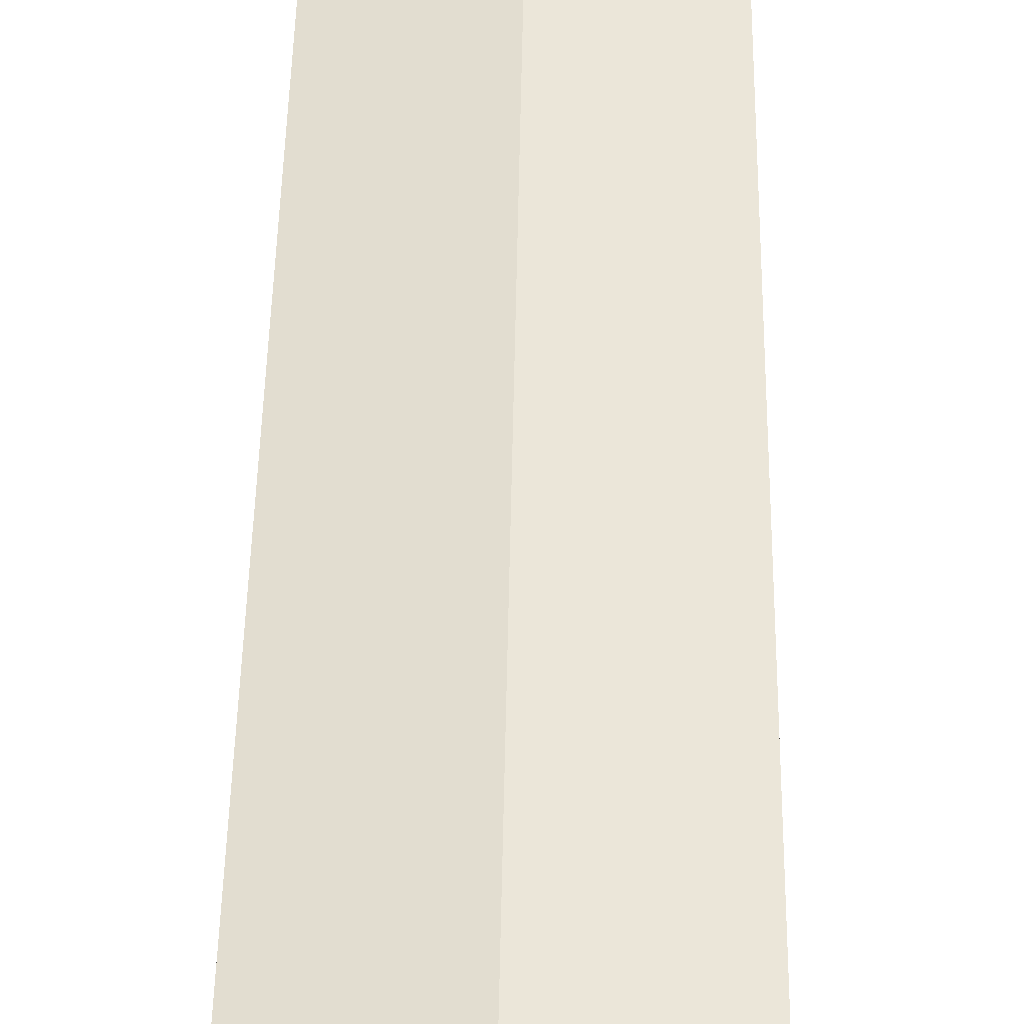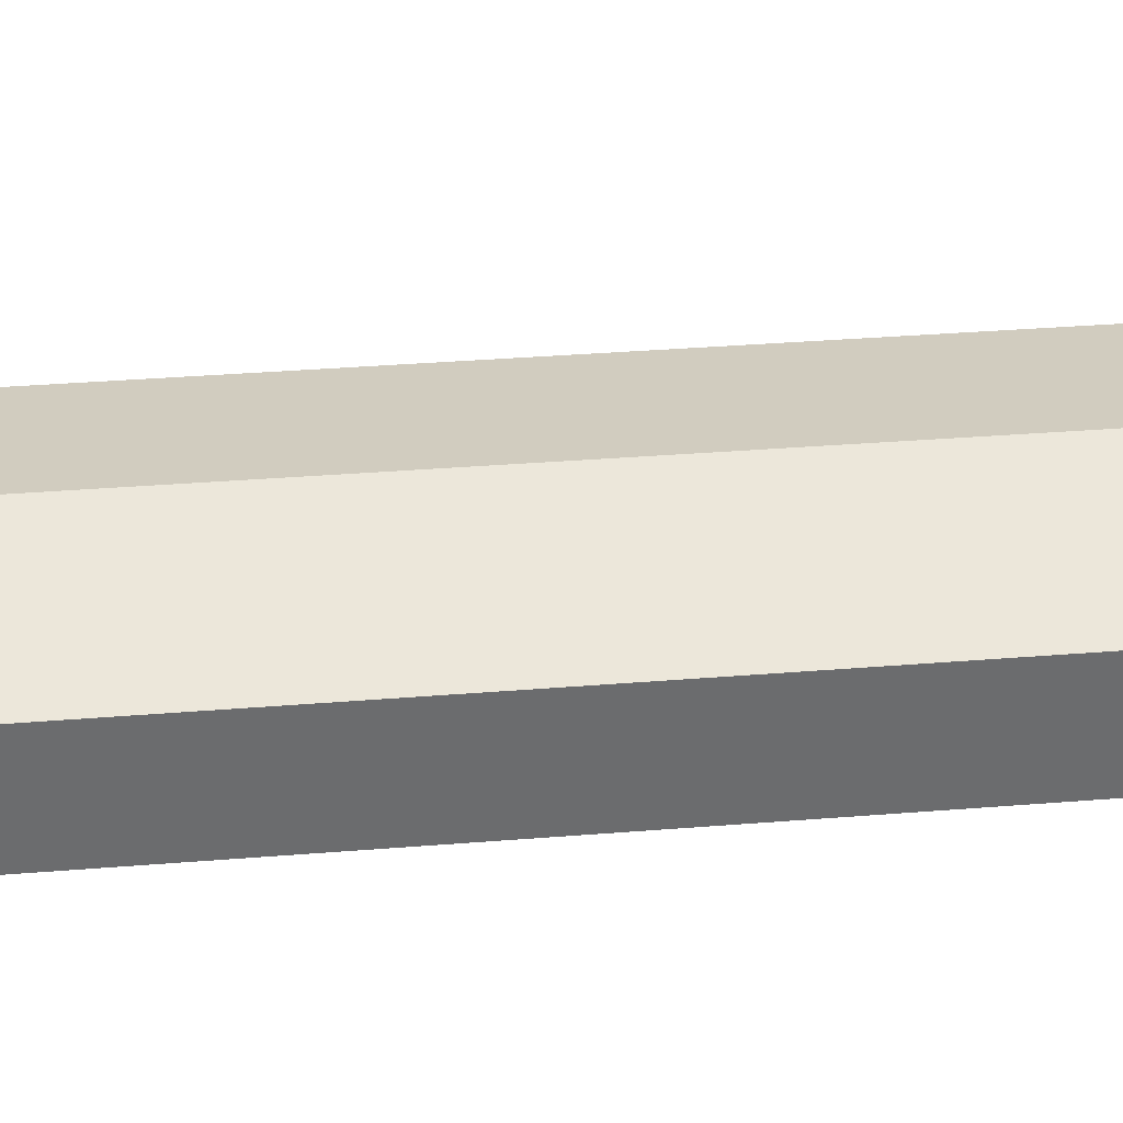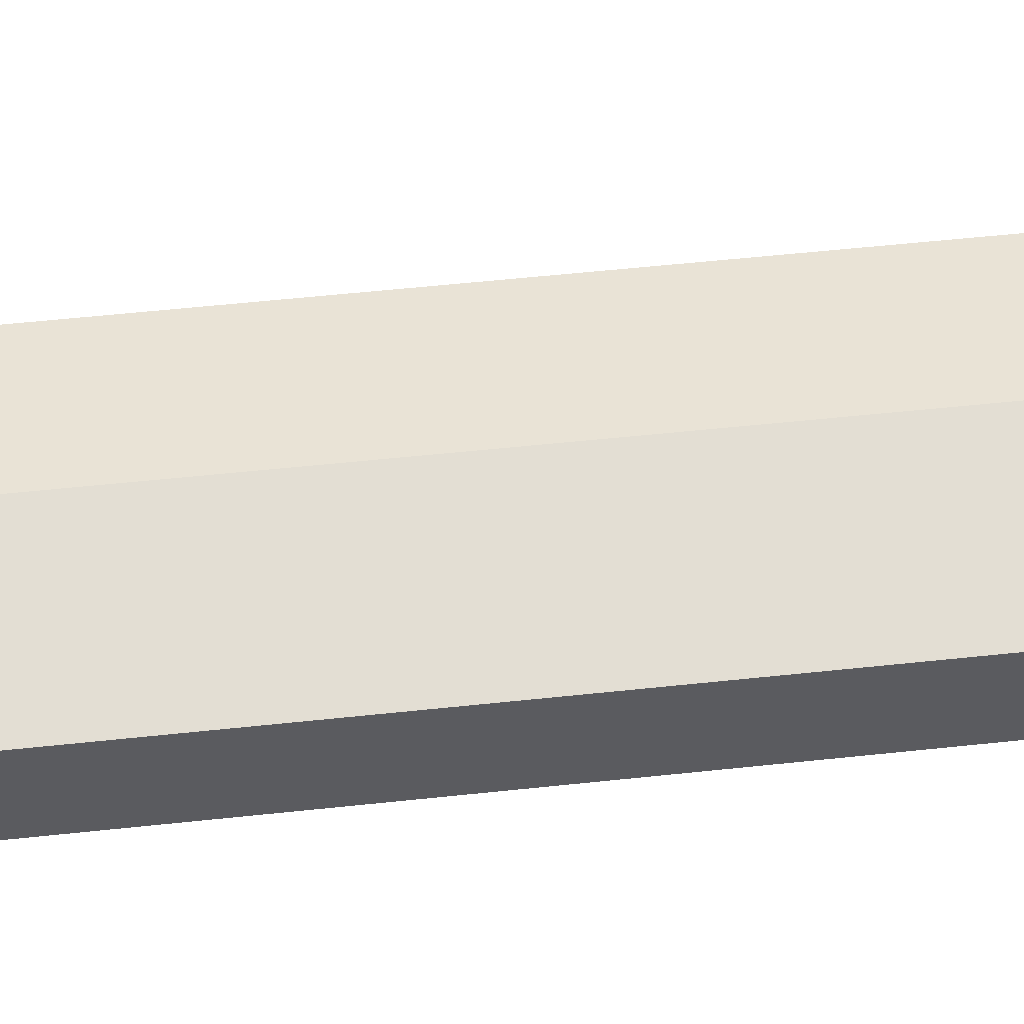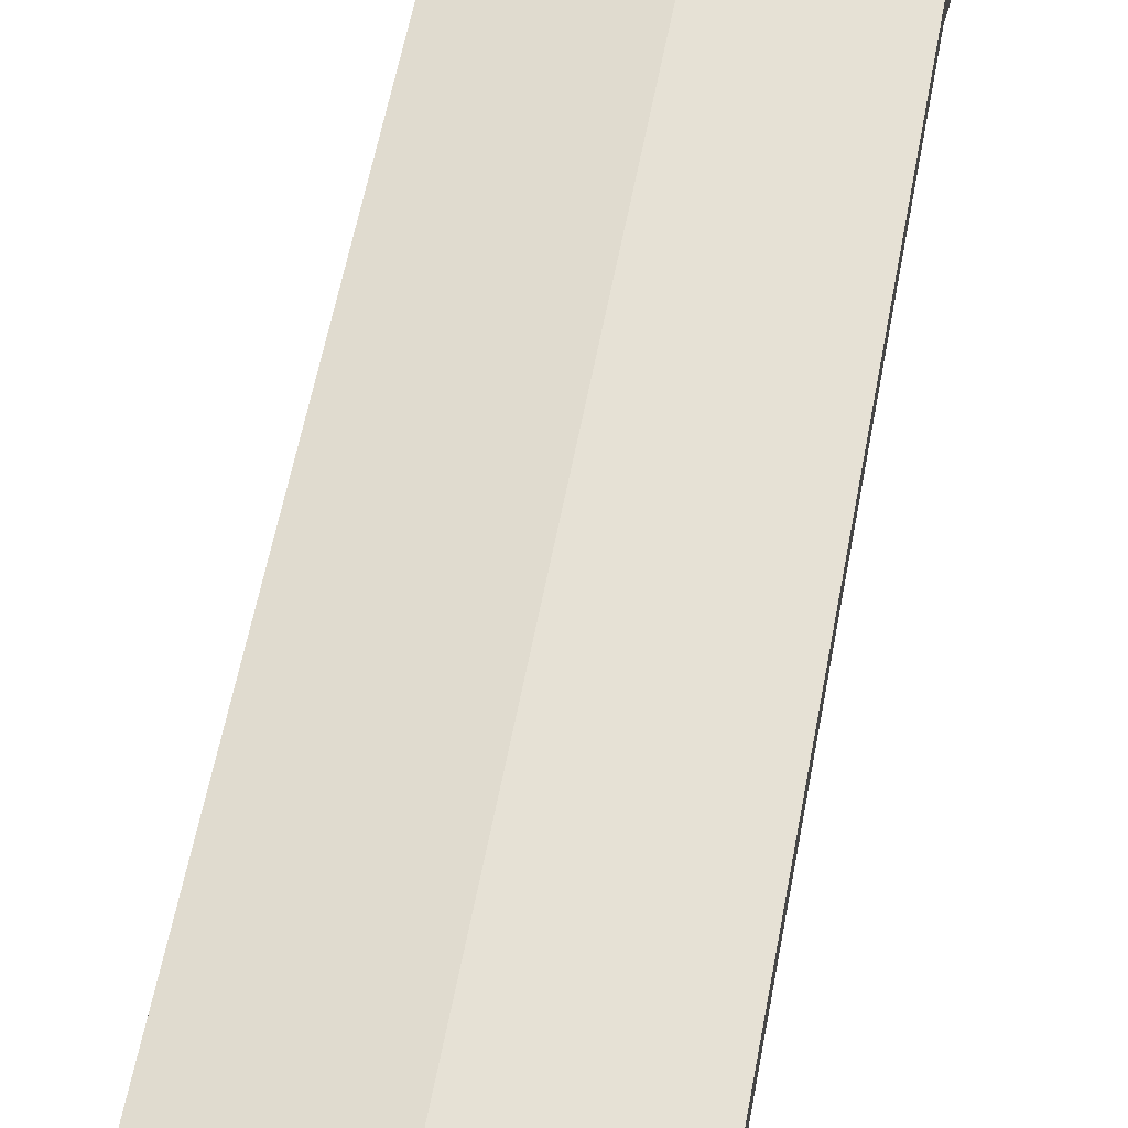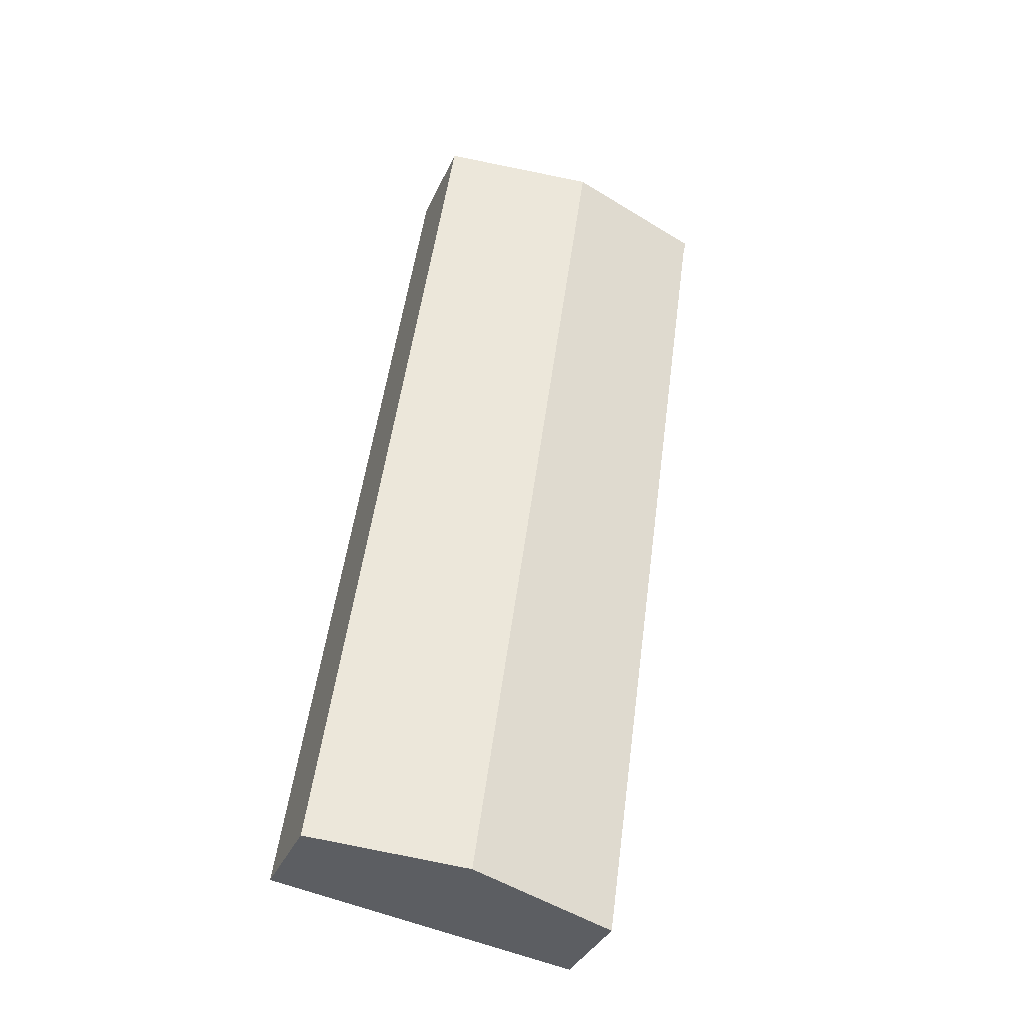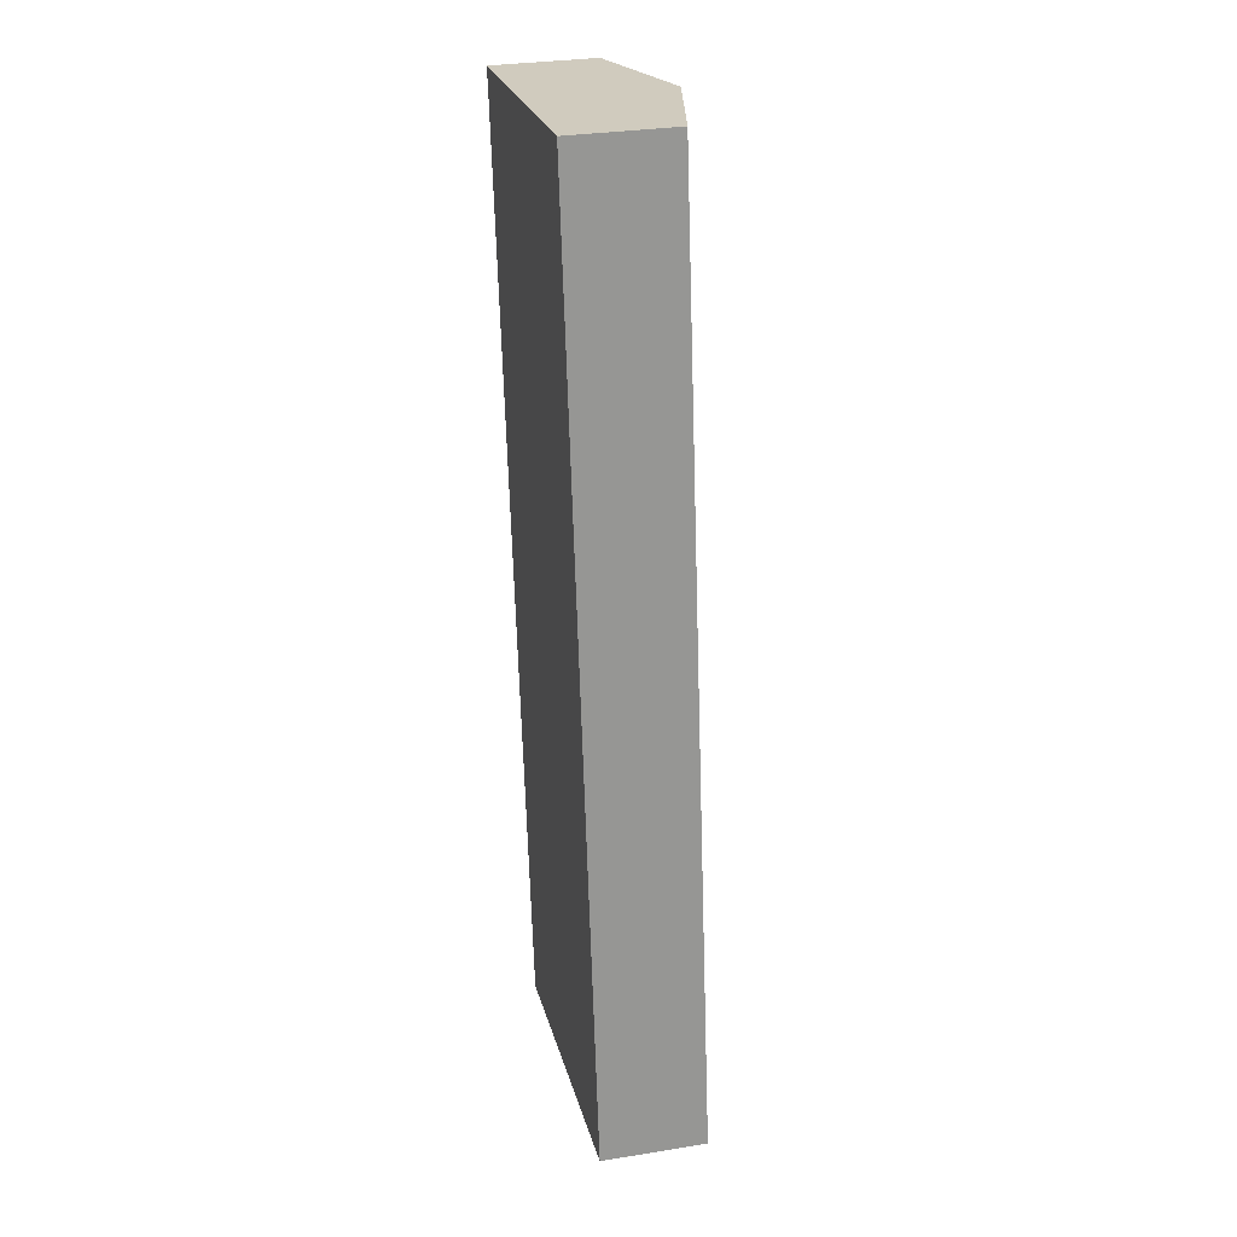
<metadata>
{"format":"obj","ext":"obj","renderer":"f3d","projection":"perspective","resolution":1024,"background":"white","views":[{"elev":50.8,"azim":-7.0,"up":"+Y"},{"elev":36.8,"azim":-103.9,"up":"+Y"},{"elev":55.3,"azim":75.5,"up":"+Y"},{"elev":61.6,"azim":-177.1,"up":"+Y"},{"elev":-35.6,"azim":158.4,"up":"+Z"},{"elev":30.7,"azim":77.0,"up":"+Z"}]}
</metadata>
<code>
v  5.594 2.672 -17.82
v  6.033 2.001 0.752
v  8.603 2.002 -17.39
v  3.016 2.672 0.376
v  2.585 2.001 -18.24
v  0.074 2.009 -0.282
v  0 2.001 1.225e-16
v  0.074 1.727e-17 -0.282
v  2.585 1.117e-15 -18.24
v  0 0 0
v  3.016 -2.302e-17 0.376
v  6.033 -4.605e-17 0.752
v  8.603 1.065e-15 -17.39
v  5.594 1.091e-15 -17.82
g defaultobject
f 1 2 3
f 2 1 4
f 5 4 1
f 4 5 6
f 4 6 7
f 5 8 6
f 8 5 9
f 8 7 6
f 7 8 10
f 10 4 7
f 4 10 11
f 4 11 2
f 2 11 12
f 2 13 3
f 13 2 12
f 1 9 5
f 9 1 14
f 14 1 3
f 14 3 13
f 8 11 10
f 11 8 9
f 11 9 12
f 12 9 14
f 12 14 13

</code>
